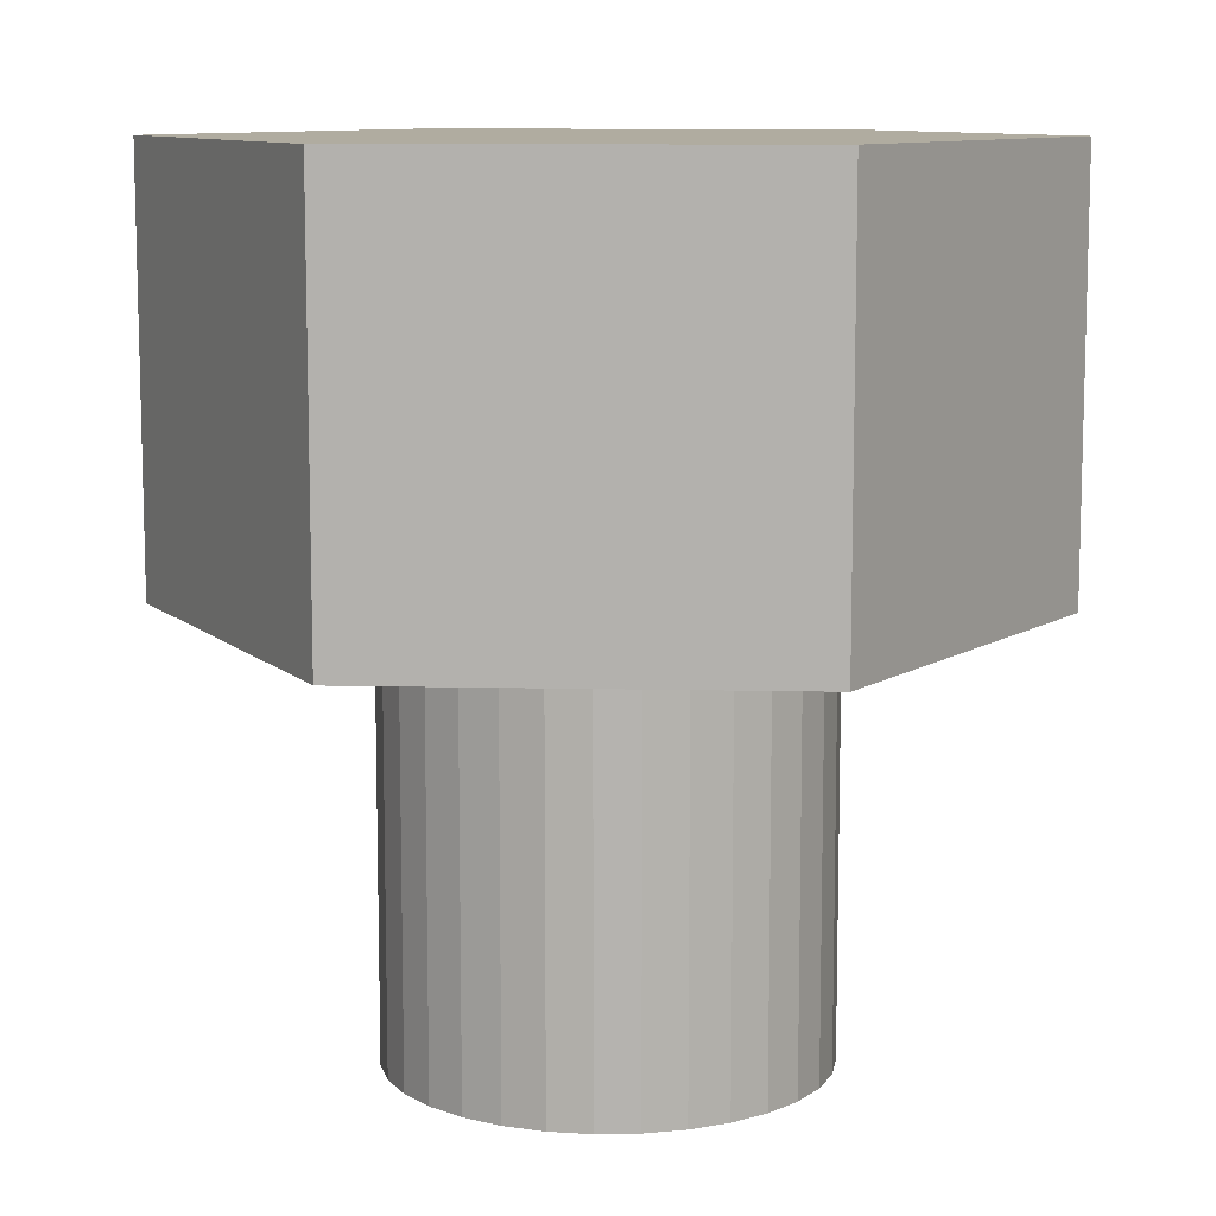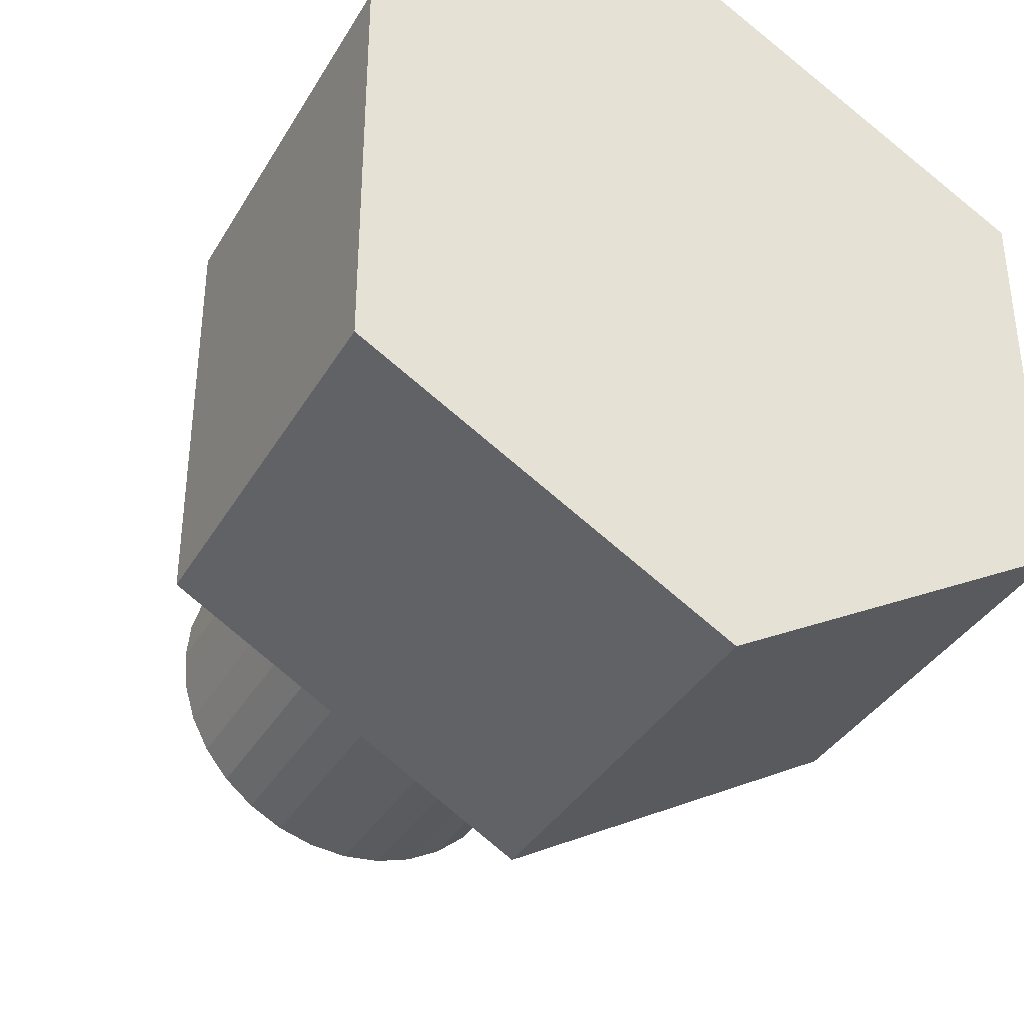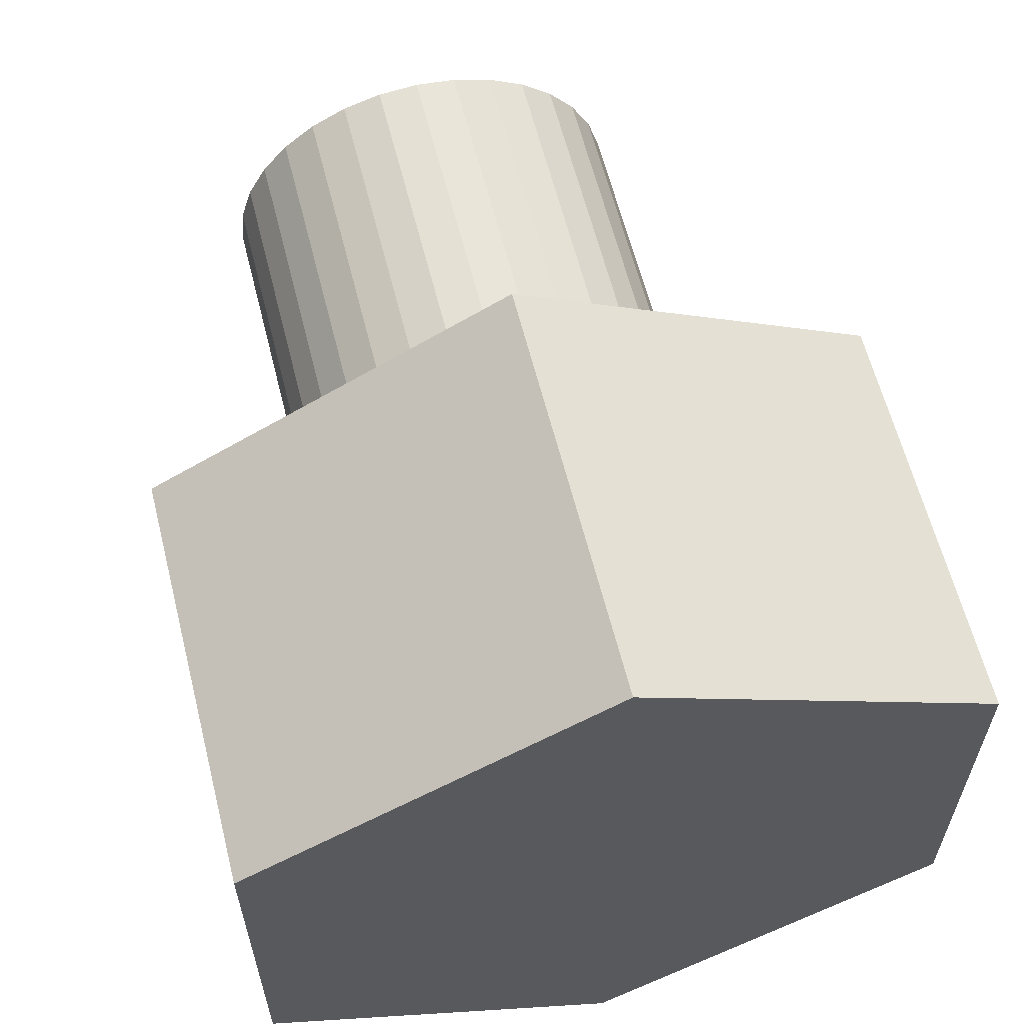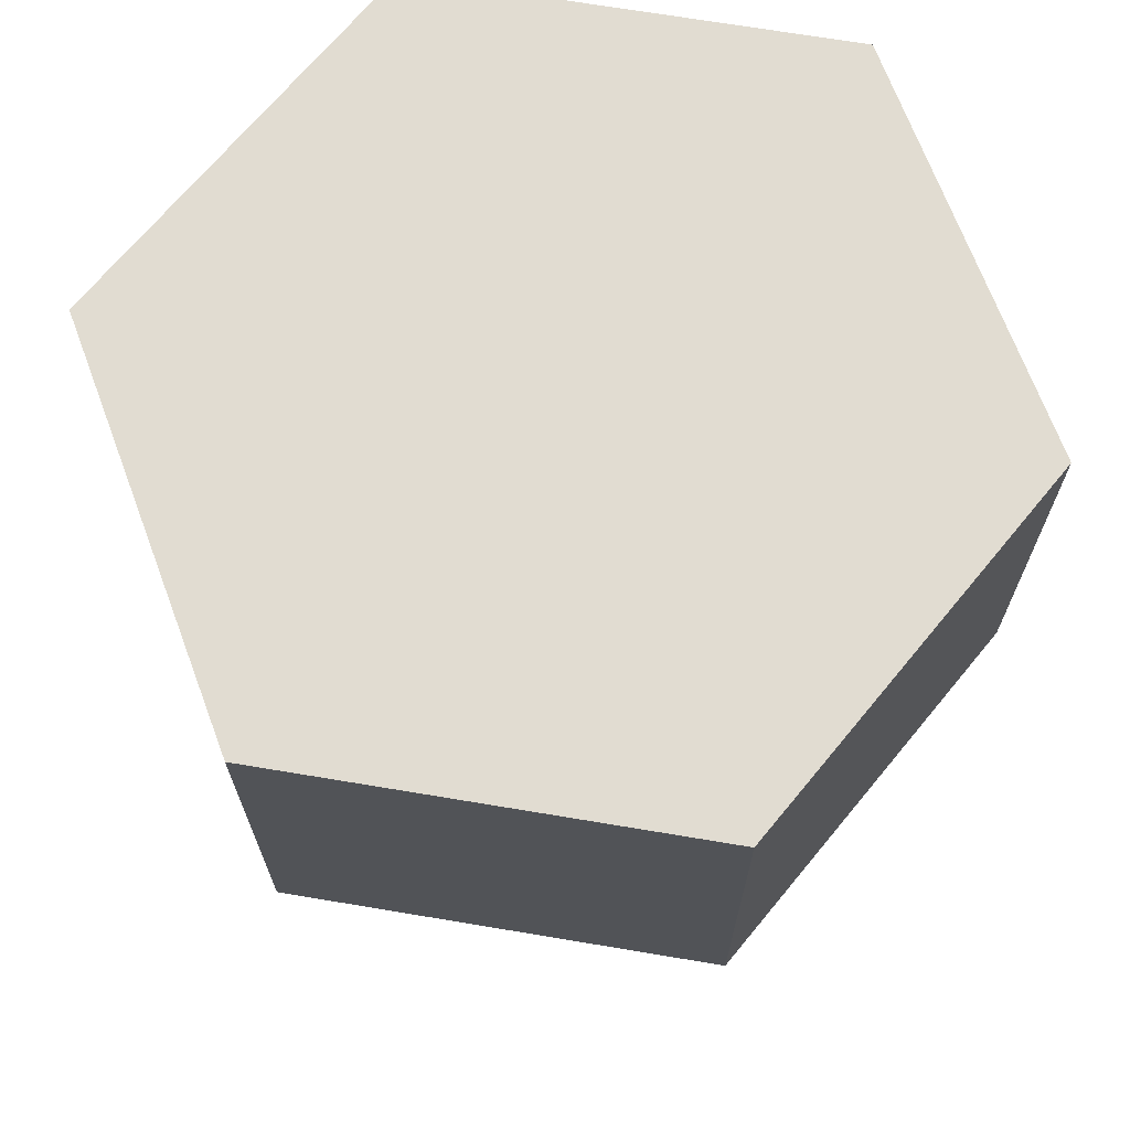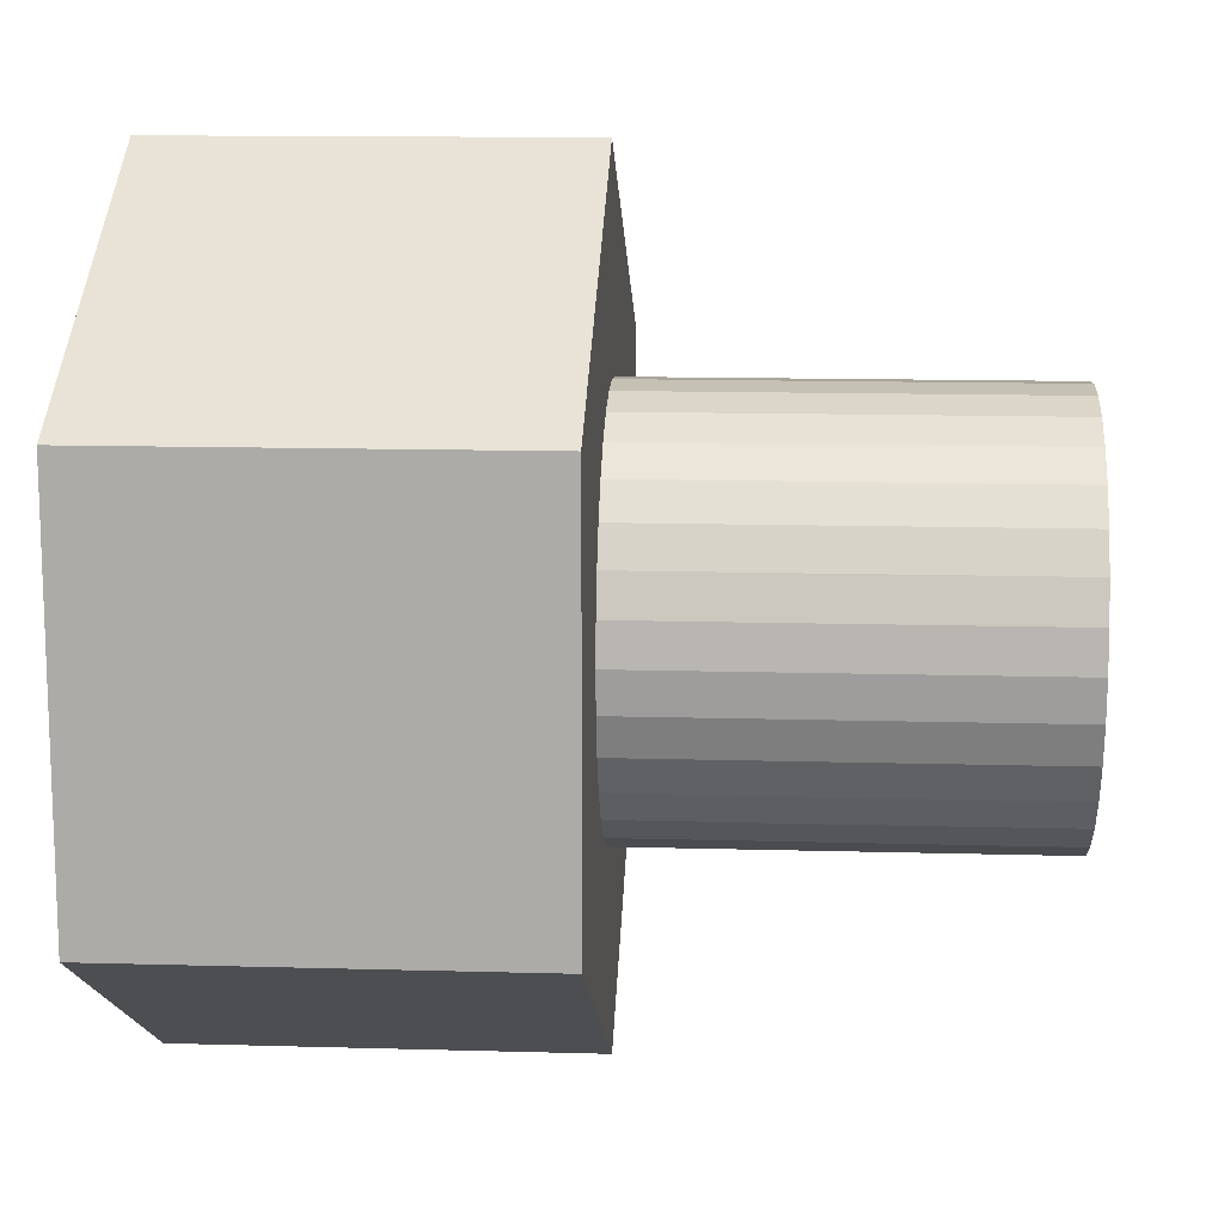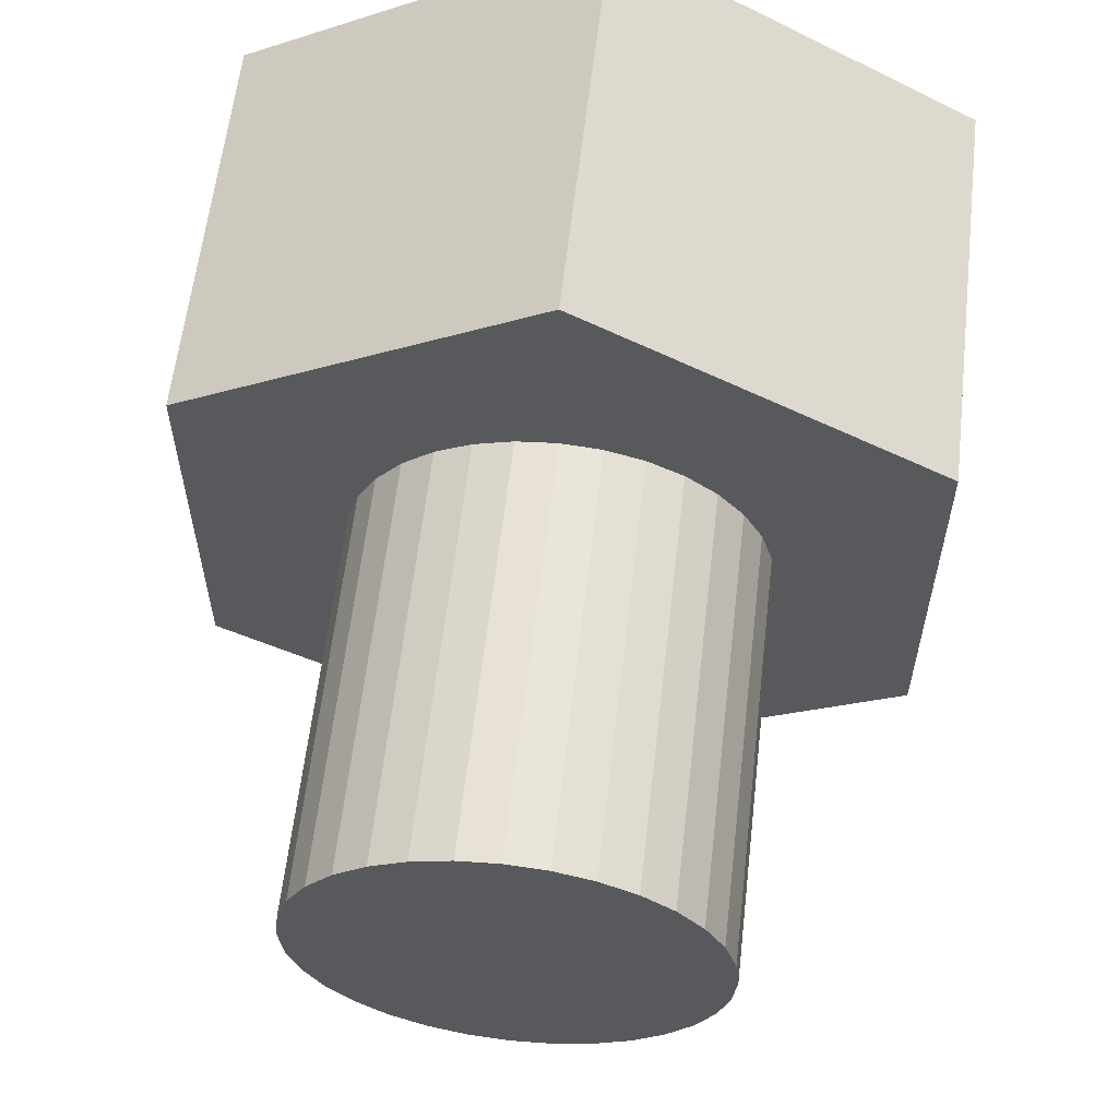
<metadata>
{"format":"obj","ext":"obj","renderer":"f3d","projection":"perspective","resolution":1024,"background":"white","views":[{"elev":10.0,"azim":93.4,"up":"+Z"},{"elev":-36.6,"azim":-27.0,"up":"+Y"},{"elev":61.4,"azim":-14.1,"up":"+Y"},{"elev":69.3,"azim":-140.5,"up":"+Z"},{"elev":13.1,"azim":93.7,"up":"+Y"},{"elev":59.8,"azim":-173.5,"up":"+Y"}]}
</metadata>
<code>
o Cylinder
v -0 0.075 0
v -0 0.075 0.075
v 0.06495 0.0375 0
v 0.06495 0.0375 0.075
v 0.06495 -0.0375 0
v 0.06495 -0.0375 0.075
v -0 -0.075 0
v -0 -0.075 0.075
v -0.06495 -0.0375 0
v -0.06495 -0.0375 0.075
v -0.06495 0.0375 0
v -0.06495 0.0375 0.075
v 0 0.0375 -0.075
v 0 0.0375 0
v 0.007316 0.03678 -0.075
v 0.007316 0.03678 0
v 0.01435 0.03465 -0.075
v 0.01435 0.03465 0
v 0.02083 0.03118 -0.075
v 0.02083 0.03118 0
v 0.02652 0.02652 -0.075
v 0.02652 0.02652 0
v 0.03118 0.02083 -0.075
v 0.03118 0.02083 0
v 0.03465 0.01435 -0.075
v 0.03465 0.01435 0
v 0.03678 0.007316 -0.075
v 0.03678 0.007316 0
v 0.0375 0 -0.075
v 0.0375 -0 -0
v 0.03678 -0.007316 -0.075
v 0.03678 -0.007316 -0
v 0.03465 -0.01435 -0.075
v 0.03465 -0.01435 -0
v 0.03118 -0.02083 -0.075
v 0.03118 -0.02083 -0
v 0.02652 -0.02652 -0.075
v 0.02652 -0.02652 -0
v 0.02083 -0.03118 -0.075
v 0.02083 -0.03118 -0
v 0.01435 -0.03465 -0.075
v 0.01435 -0.03465 -0
v 0.007316 -0.03678 -0.075
v 0.007316 -0.03678 -0
v -0 -0.0375 -0.075
v -0 -0.0375 -0
v -0.007316 -0.03678 -0.075
v -0.007316 -0.03678 -0
v -0.01435 -0.03465 -0.075
v -0.01435 -0.03465 -0
v -0.02083 -0.03118 -0.075
v -0.02083 -0.03118 -0
v -0.02652 -0.02652 -0.075
v -0.02652 -0.02652 -0
v -0.03118 -0.02083 -0.075
v -0.03118 -0.02083 -0
v -0.03465 -0.01435 -0.075
v -0.03465 -0.01435 -0
v -0.03678 -0.007316 -0.075
v -0.03678 -0.007316 -0
v -0.0375 0 -0.075
v -0.0375 -0 -0
v -0.03678 0.007316 -0.075
v -0.03678 0.007316 0
v -0.03465 0.01435 -0.075
v -0.03465 0.01435 0
v -0.03118 0.02083 -0.075
v -0.03118 0.02083 0
v -0.02652 0.02652 -0.075
v -0.02652 0.02652 0
v -0.02083 0.03118 -0.075
v -0.02083 0.03118 0
v -0.01435 0.03465 -0.075
v -0.01435 0.03465 0
v -0.007316 0.03678 -0.075
v -0.007316 0.03678 0
f 1 2 4 3
f 3 4 6 5
f 5 6 8 7
f 7 8 10 9
f 6 4 2 12 10 8
f 9 10 12 11
f 11 12 2 1
f 11 1 3 5 7 9
f 13 14 16 15
f 15 16 18 17
f 17 18 20 19
f 19 20 22 21
f 21 22 24 23
f 23 24 26 25
f 25 26 28 27
f 27 28 30 29
f 29 30 32 31
f 31 32 34 33
f 33 34 36 35
f 35 36 38 37
f 37 38 40 39
f 39 40 42 41
f 41 42 44 43
f 43 44 46 45
f 45 46 48 47
f 47 48 50 49
f 49 50 52 51
f 51 52 54 53
f 53 54 56 55
f 55 56 58 57
f 57 58 60 59
f 59 60 62 61
f 61 62 64 63
f 63 64 66 65
f 65 66 68 67
f 67 68 70 69
f 69 70 72 71
f 71 72 74 73
f 73 74 76 75
f 75 76 14 13
f 13 15 17 19 21 23 25 27 29 31 33 35 37 39 41 43 45 47 49 51 53 55 57 59 61 63 65 67 69 71 73 75

</code>
